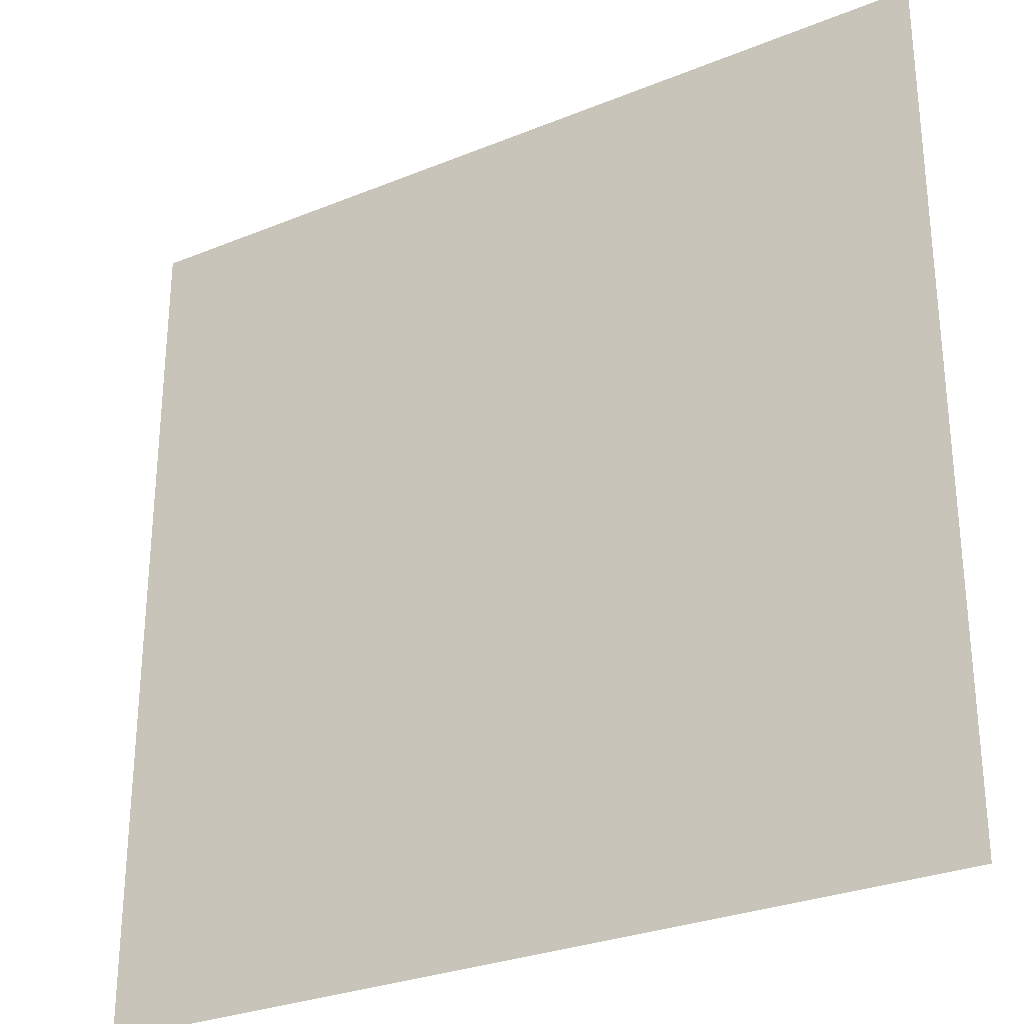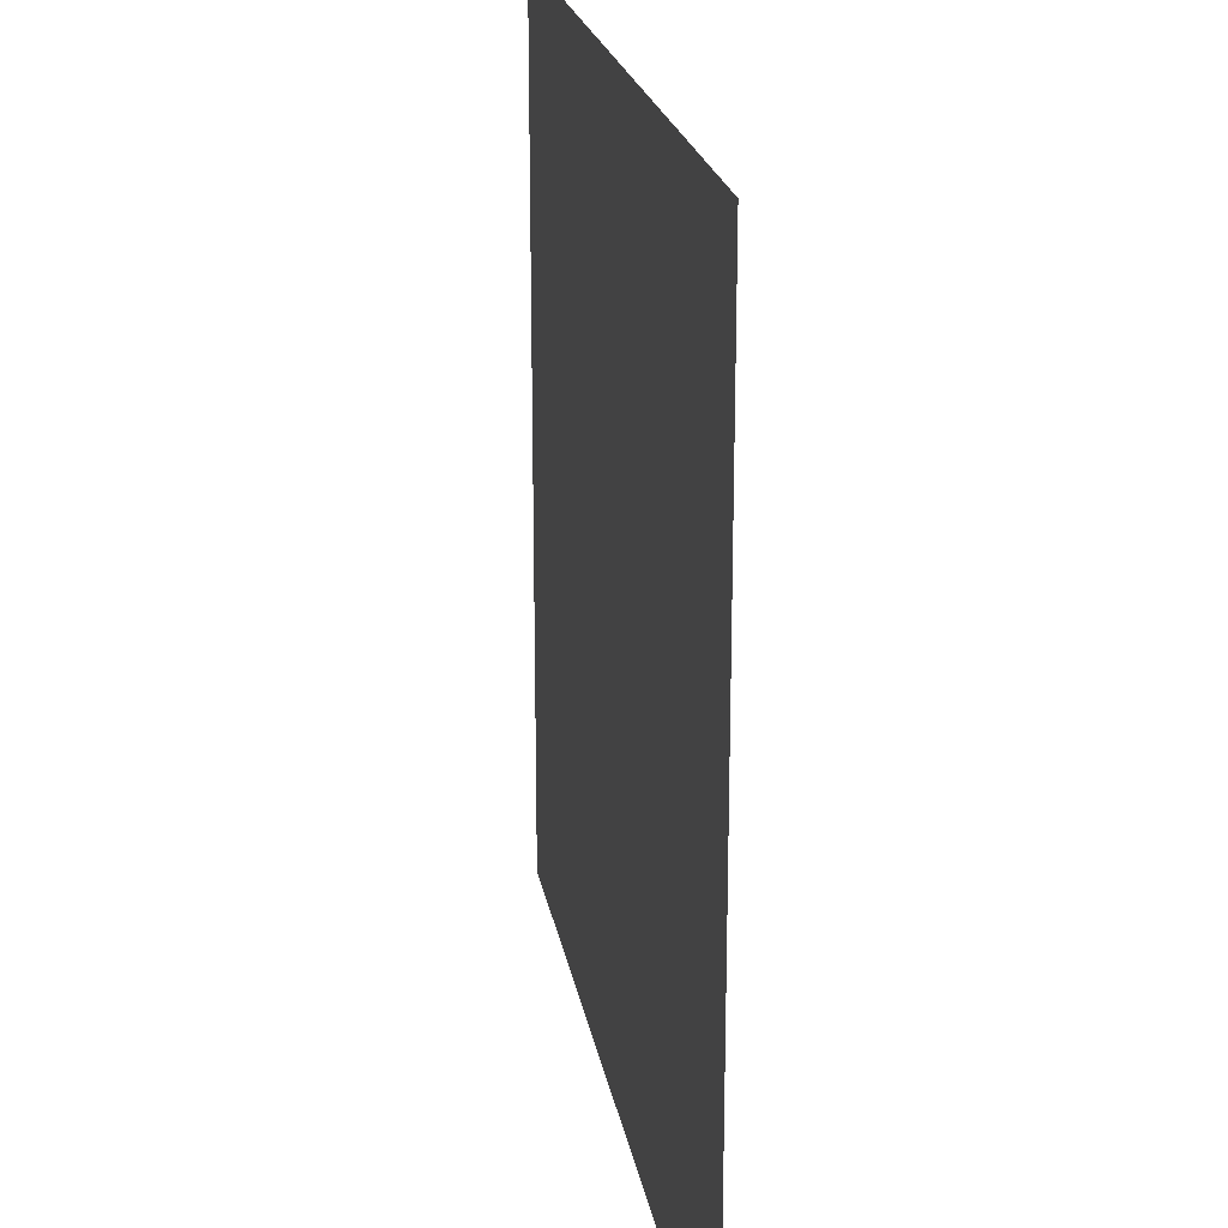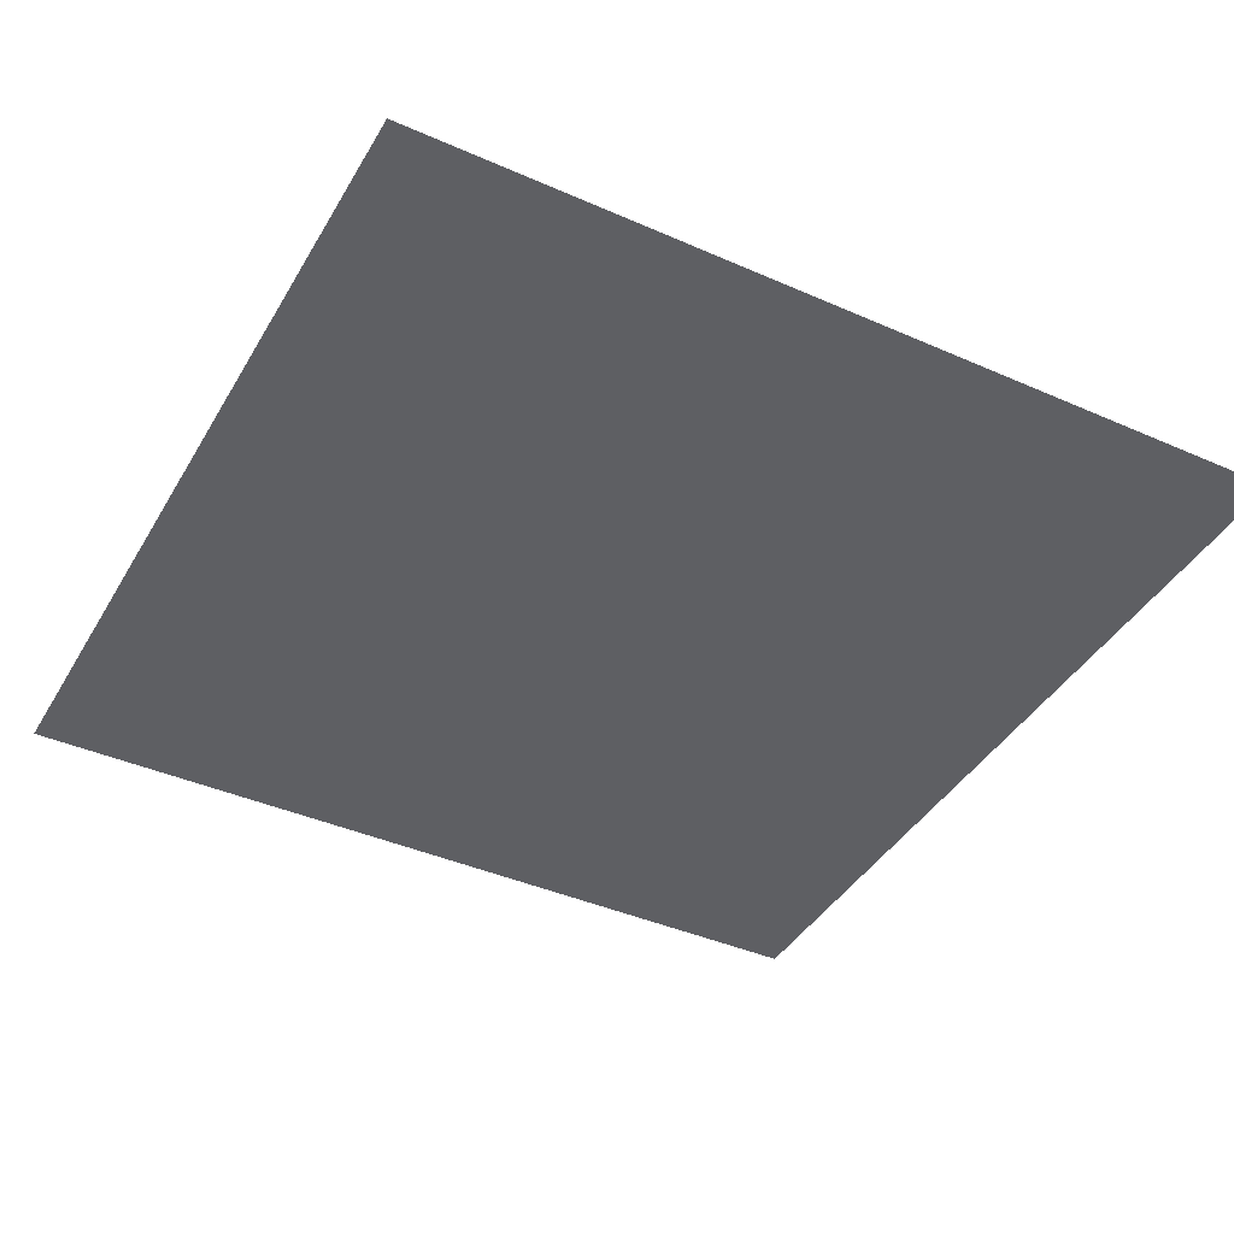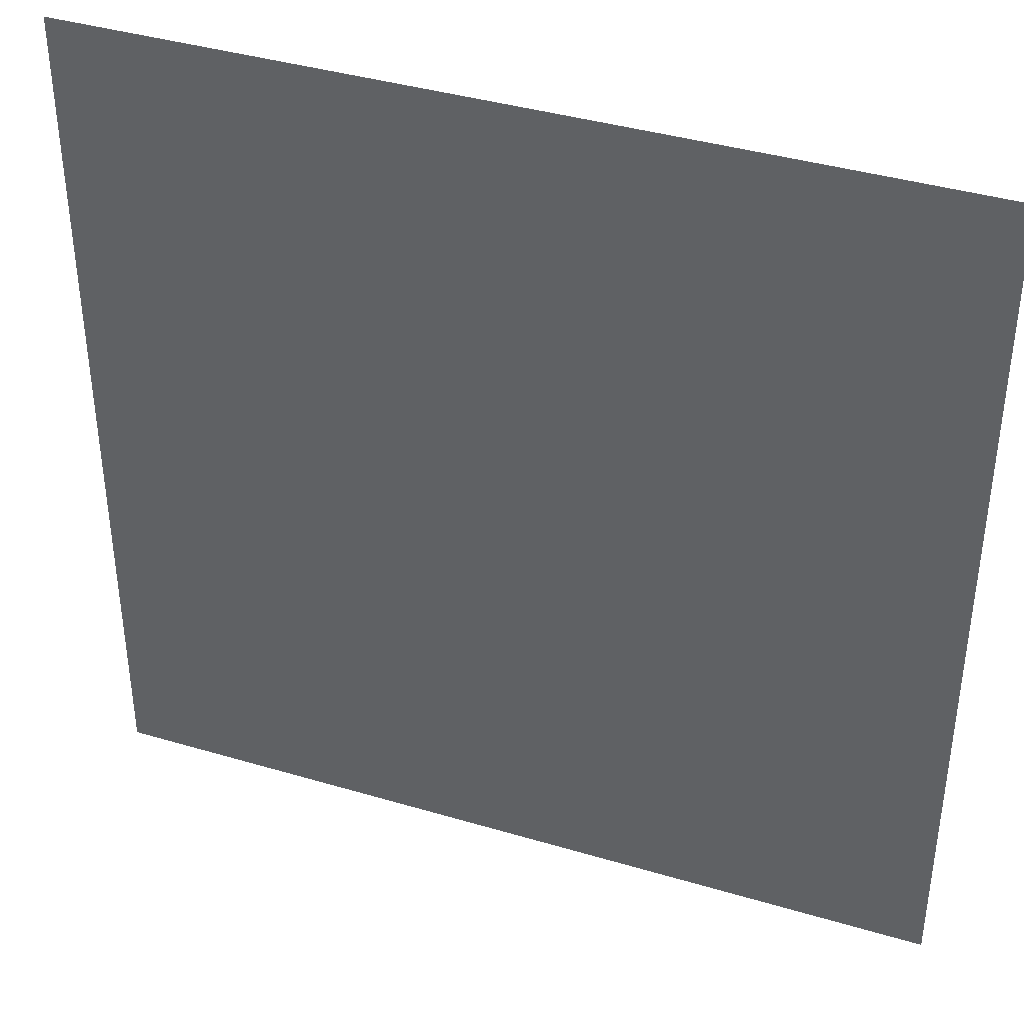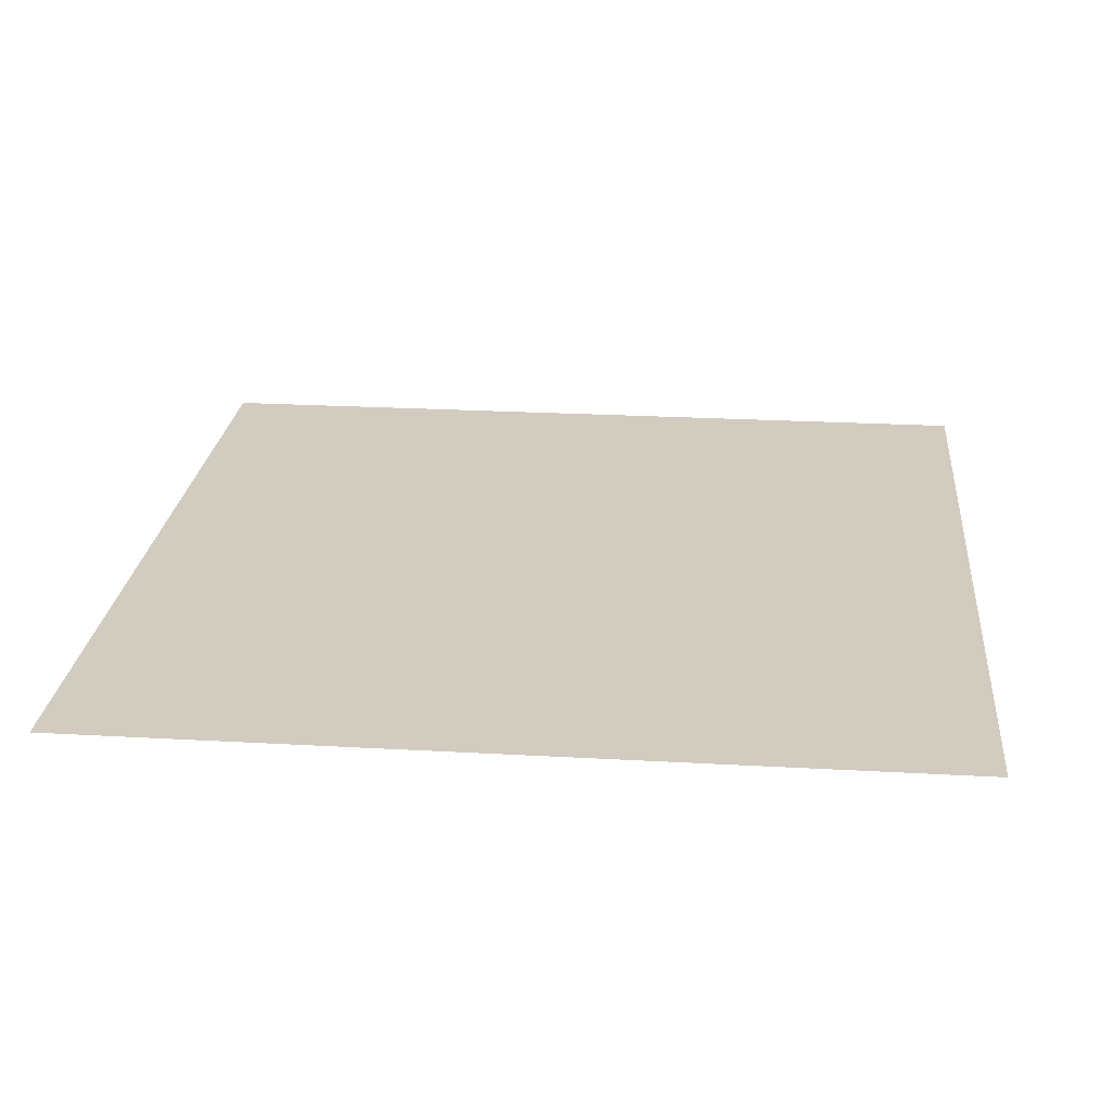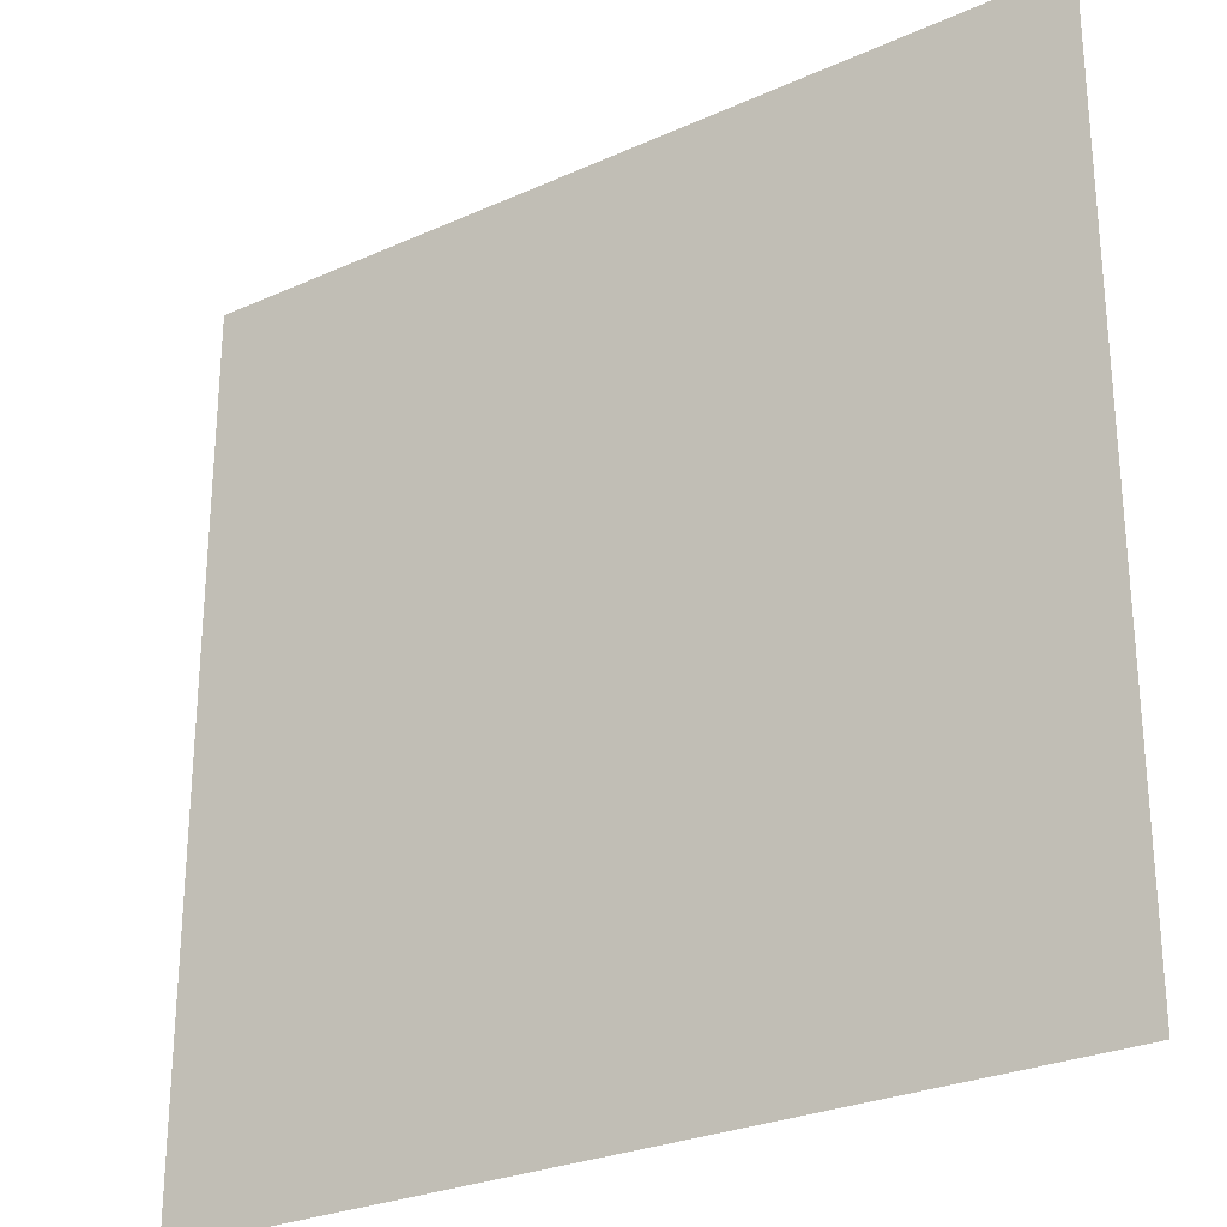
<metadata>
{"format":"obj","ext":"obj","renderer":"f3d","projection":"perspective","resolution":1024,"background":"white","views":[{"elev":-28.8,"azim":31.4,"up":"+Y"},{"elev":21.5,"azim":-99.8,"up":"+Y"},{"elev":-41.2,"azim":61.9,"up":"+Z"},{"elev":39.5,"azim":-159.7,"up":"+Y"},{"elev":23.9,"azim":5.4,"up":"+Z"},{"elev":-27.2,"azim":-145.2,"up":"+Y"}]}
</metadata>
<code>
v 4787 -12.8 -1850
v 4838 -12.8 -1850
v 4838 38.4 -1850
v 4787 -12.8 -1850
v 4838 38.4 -1850
v 4787 38.4 -1850
f 1 2 3
f 4 5 6

</code>
